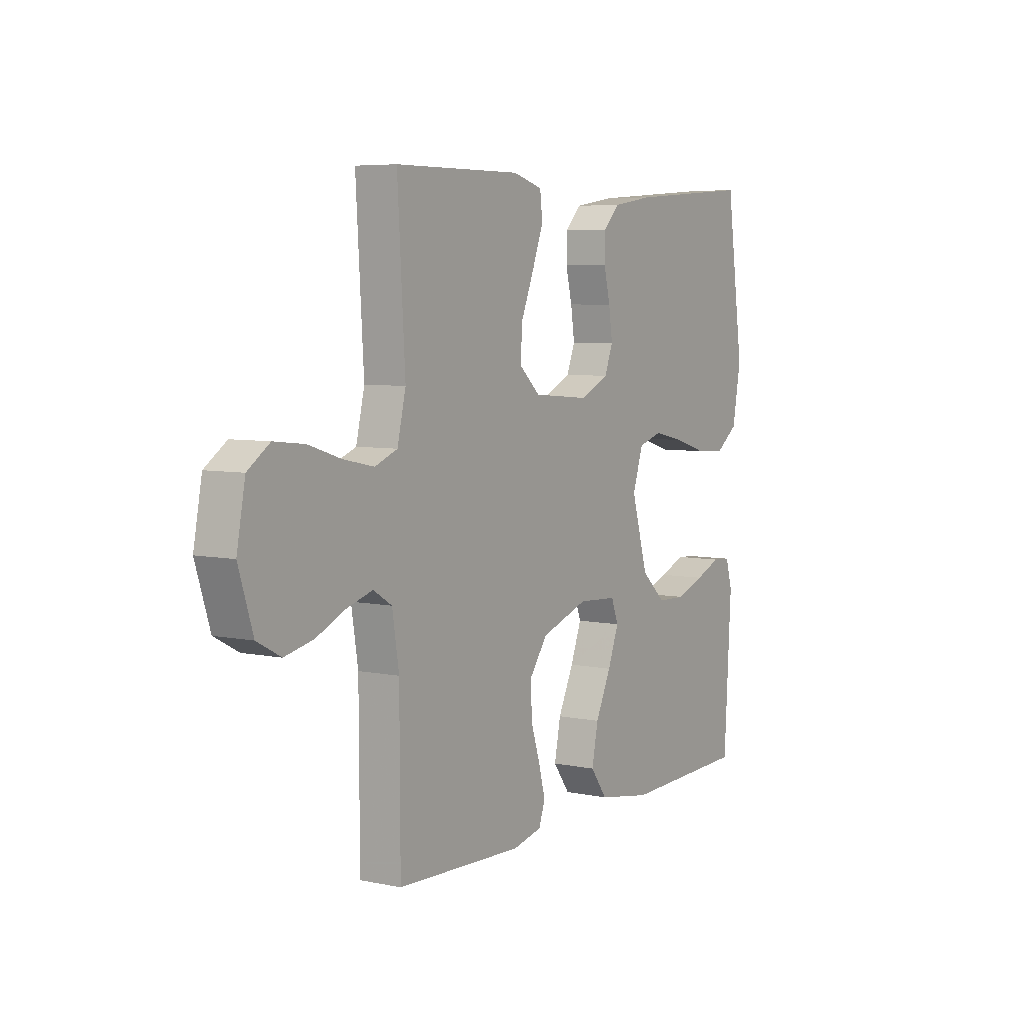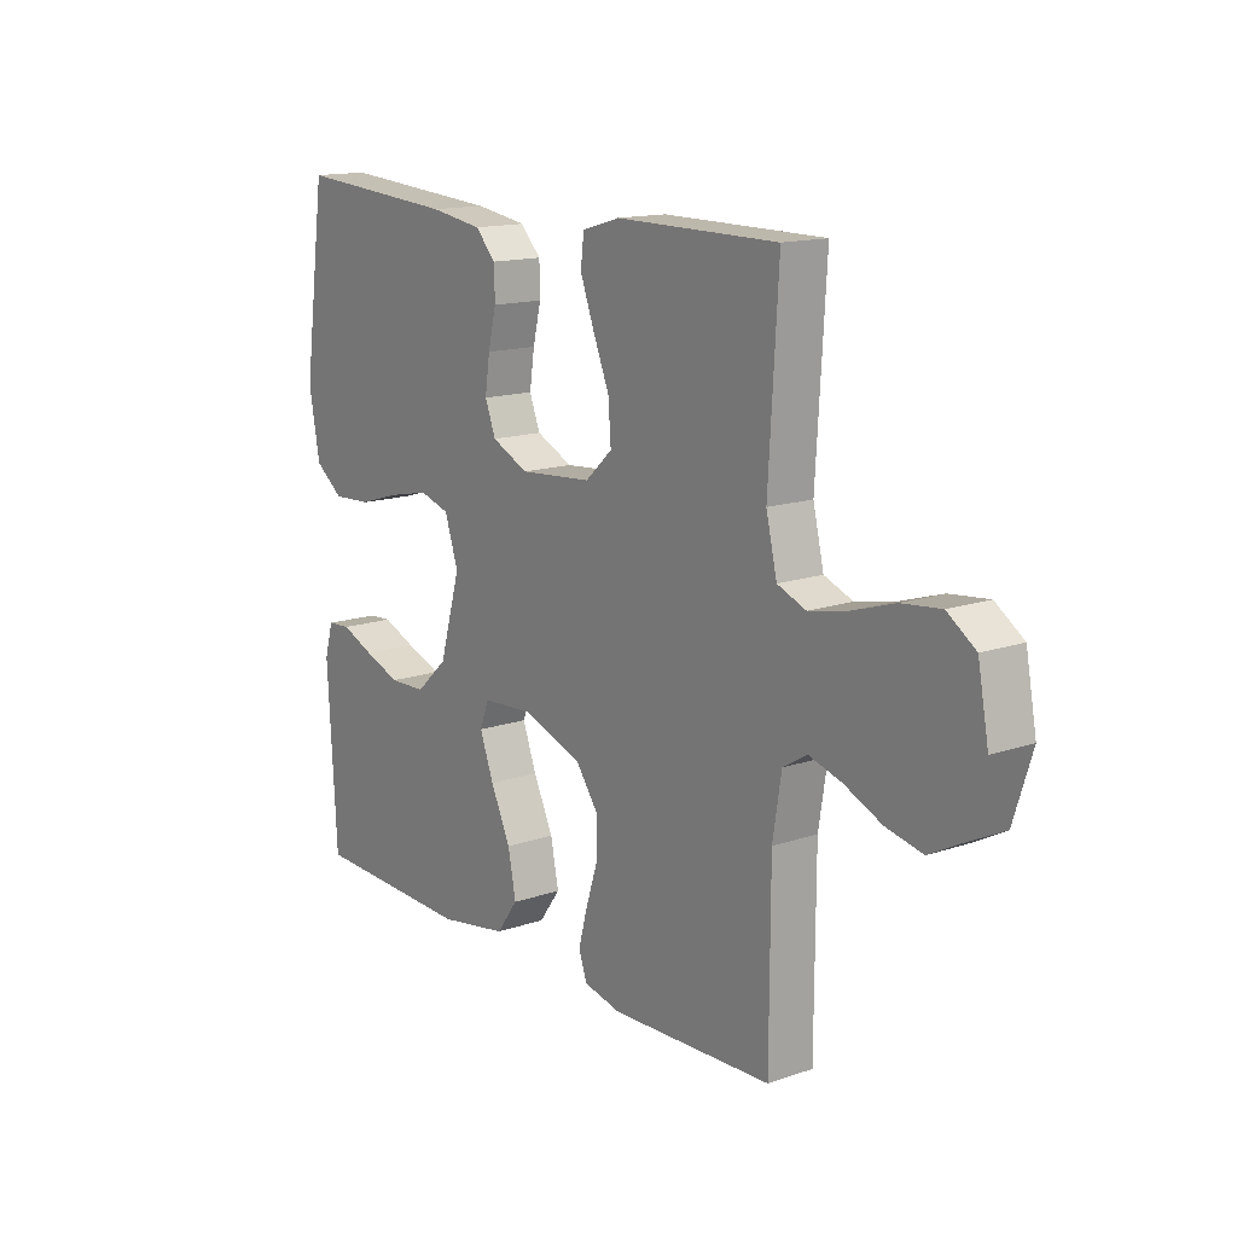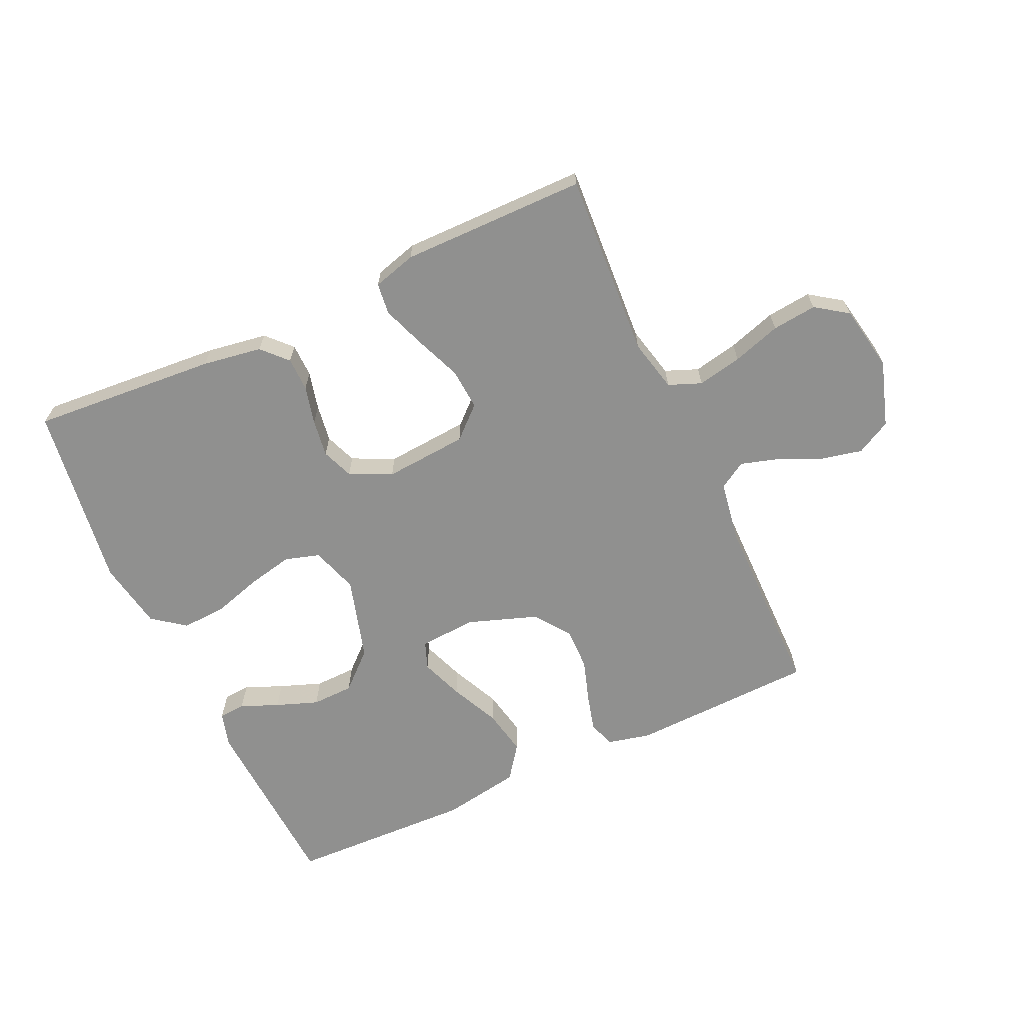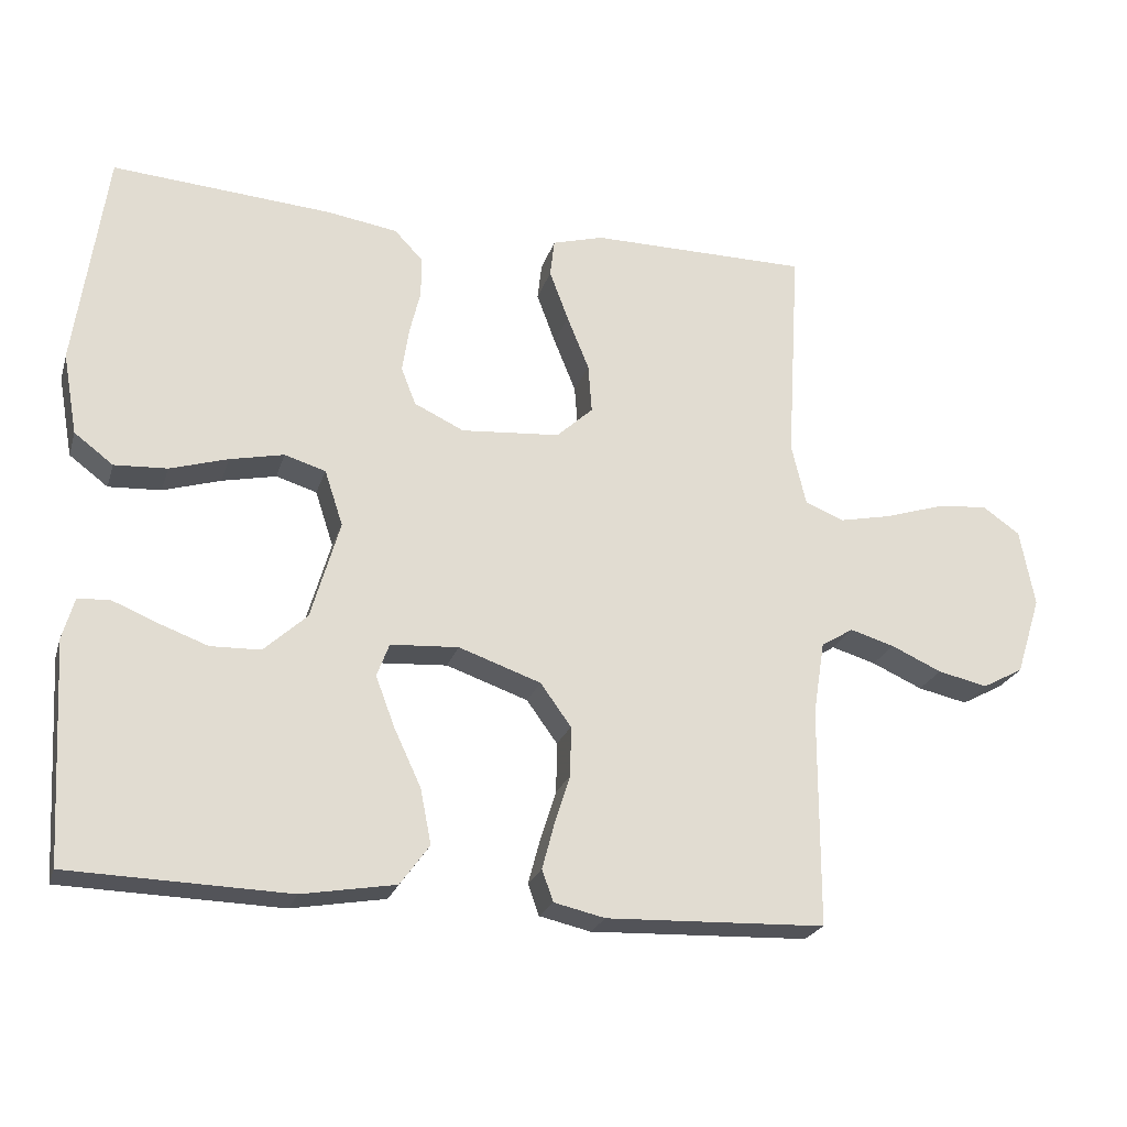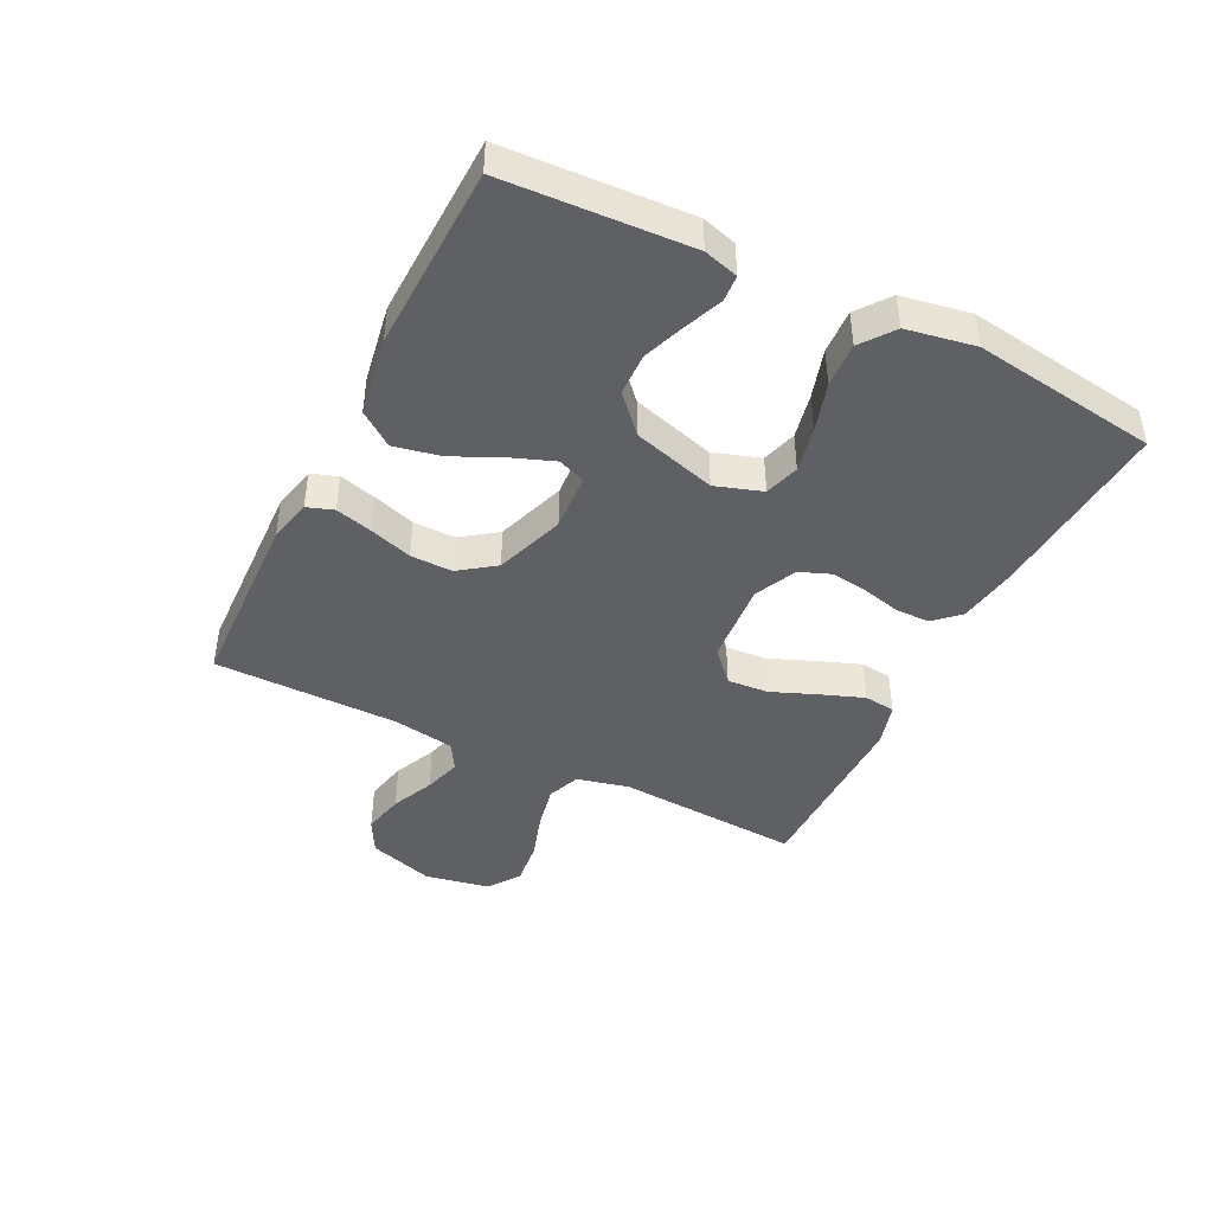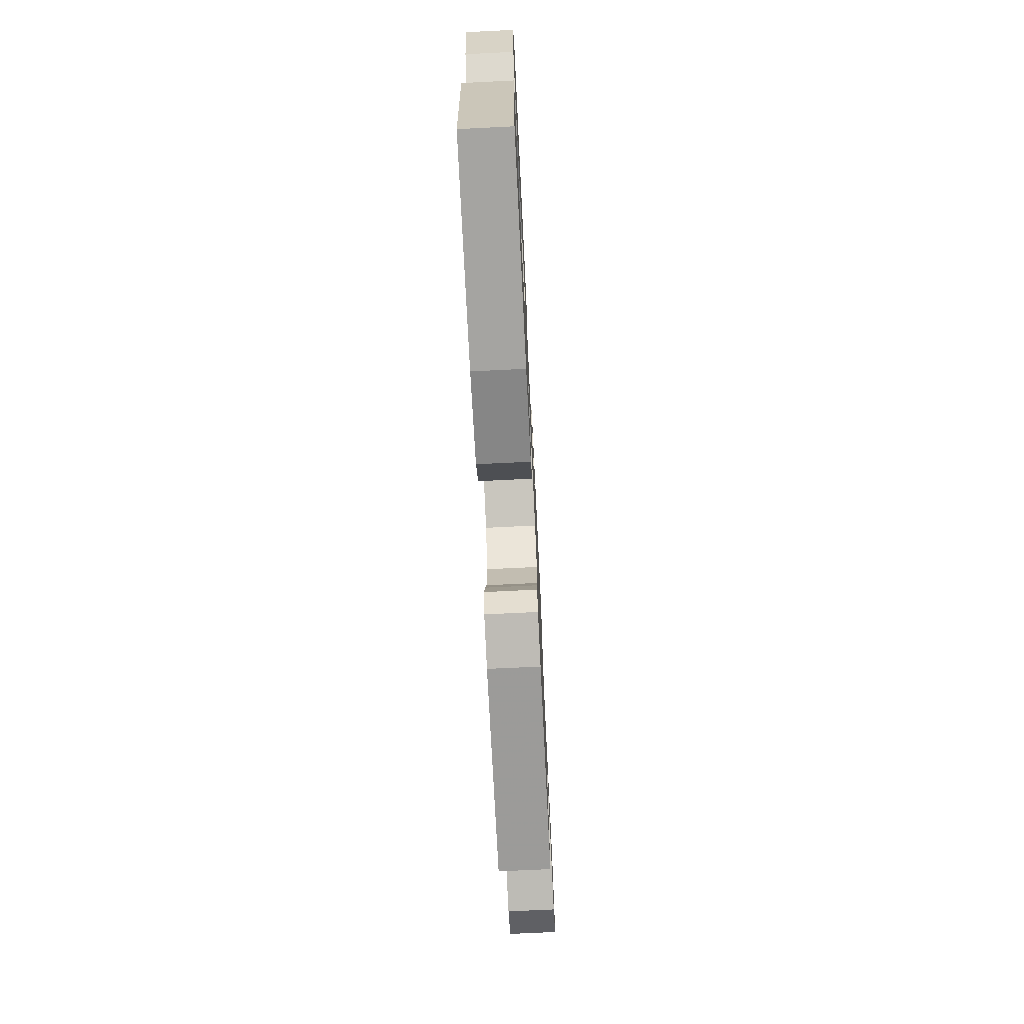
<metadata>
{"format":"obj","ext":"obj","renderer":"f3d","projection":"perspective","resolution":1024,"background":"white","views":[{"elev":6.0,"azim":122.3,"up":"+Z"},{"elev":14.7,"azim":53.5,"up":"+Z"},{"elev":-65.6,"azim":24.6,"up":"+Y"},{"elev":-23.3,"azim":-15.6,"up":"+Z"},{"elev":-43.8,"azim":-116.5,"up":"+Y"},{"elev":-71.7,"azim":-87.2,"up":"+Z"}]}
</metadata>
<code>
v -0.5 0.07 0.5
v -0.2 0.07 0.478
v -0.103 0.07 0.463
v -0.065 0.07 0.423
v -0.064 0.07 0.368
v -0.079 0.07 0.306
v -0.088 0.07 0.245
v -0.068 0.07 0.194
v 0 0.07 0.162
v 0.135 0.07 0.173
v 0.185 0.07 0.219
v 0.18 0.07 0.286
v 0.15 0.07 0.36
v 0.124 0.07 0.43
v 0.13 0.07 0.481
v 0.2 0.07 0.501
v 0.5 0.07 0.5
v 0.482 0.07 0.2
v 0.502 0.07 0.115
v 0.555 0.07 0.094
v 0.627 0.07 0.109
v 0.705 0.07 0.134
v 0.777 0.07 0.142
v 0.829 0.07 0.106
v 0.849 0.07 0
v 0.815 0.07 -0.107
v 0.759 0.07 -0.137
v 0.691 0.07 -0.122
v 0.622 0.07 -0.091
v 0.561 0.07 -0.073
v 0.517 0.07 -0.1
v 0.501 0.07 -0.2
v 0.5 0.07 -0.5
v 0.2 0.07 -0.511
v 0.13 0.07 -0.495
v 0.115 0.07 -0.452
v 0.131 0.07 -0.392
v 0.153 0.07 -0.323
v 0.154 0.07 -0.255
v 0.112 0.07 -0.197
v 0 0.07 -0.158
v -0.093 0.07 -0.164
v -0.11 0.07 -0.209
v -0.084 0.07 -0.278
v -0.047 0.07 -0.357
v -0.032 0.07 -0.432
v -0.072 0.07 -0.487
v -0.2 0.07 -0.509
v -0.5 0.07 -0.5
v -0.517 0.07 -0.2
v -0.501 0.07 -0.144
v -0.458 0.07 -0.141
v -0.397 0.07 -0.166
v -0.329 0.07 -0.191
v -0.261 0.07 -0.189
v -0.202 0.07 -0.135
v -0.163 0.07 0
v -0.188 0.07 0.076
v -0.244 0.07 0.093
v -0.318 0.07 0.077
v -0.397 0.07 0.053
v -0.469 0.07 0.049
v -0.522 0.07 0.089
v -0.542 0.07 0.2
v -0.5 0 0.5
v -0.2 0 0.478
v -0.103 0 0.463
v -0.065 0 0.423
v -0.064 0 0.368
v -0.079 0 0.306
v -0.088 0 0.245
v -0.068 0 0.194
v 0 0 0.162
v 0.135 0 0.173
v 0.185 0 0.219
v 0.18 0 0.286
v 0.15 0 0.36
v 0.124 0 0.43
v 0.13 0 0.481
v 0.2 0 0.501
v 0.5 0 0.5
v 0.482 0 0.2
v 0.502 0 0.115
v 0.555 0 0.094
v 0.627 0 0.109
v 0.705 0 0.134
v 0.777 0 0.142
v 0.829 0 0.106
v 0.849 0 0
v 0.815 0 -0.107
v 0.759 0 -0.137
v 0.691 0 -0.122
v 0.622 0 -0.091
v 0.561 0 -0.073
v 0.517 0 -0.1
v 0.501 0 -0.2
v 0.5 0 -0.5
v 0.2 0 -0.511
v 0.13 0 -0.495
v 0.115 0 -0.452
v 0.131 0 -0.392
v 0.153 0 -0.323
v 0.154 0 -0.255
v 0.112 0 -0.197
v 0 0 -0.158
v -0.093 0 -0.164
v -0.11 0 -0.209
v -0.084 0 -0.278
v -0.047 0 -0.357
v -0.032 0 -0.432
v -0.072 0 -0.487
v -0.2 0 -0.509
v -0.5 0 -0.5
v -0.517 0 -0.2
v -0.501 0 -0.144
v -0.458 0 -0.141
v -0.397 0 -0.166
v -0.329 0 -0.191
v -0.261 0 -0.189
v -0.202 0 -0.135
v -0.163 0 0
v -0.188 0 0.076
v -0.244 0 0.093
v -0.318 0 0.077
v -0.397 0 0.053
v -0.469 0 0.049
v -0.522 0 0.089
v -0.542 0 0.2
f 60 61 62 63
f 59 60 63 64
f 58 59 64 1
f 50 51 52 53
f 50 53 54
f 49 50 54 55
f 44 45 46 47
f 43 44 47 48
f 35 36 37 38
f 33 34 35 38
f 32 33 38 39
f 31 32 39 40
f 26 27 28 29
f 26 29 30
f 25 26 30
f 24 25 30
f 21 22 23 24
f 20 21 24 30
f 19 20 30 31
f 15 16 17 18
f 12 13 14 15
f 12 15 18 19
f 3 4 5 6
f 3 6 7
f 58 1 2 3
f 57 58 3 7
f 48 49 55 56
f 43 48 56 57
f 42 43 57 7
f 19 31 40 41
f 11 12 19
f 10 11 19 41
f 9 10 41 42
f 42 7 8
f 8 9 42
f 127 126 125 124
f 128 127 124 123
f 65 128 123 122
f 117 116 115 114
f 118 117 114
f 119 118 114 113
f 111 110 109 108
f 112 111 108 107
f 102 101 100 99
f 102 99 98 97
f 103 102 97 96
f 104 103 96 95
f 93 92 91 90
f 94 93 90
f 94 90 89
f 94 89 88
f 88 87 86 85
f 94 88 85 84
f 95 94 84 83
f 82 81 80 79
f 79 78 77 76
f 83 82 79 76
f 70 69 68 67
f 71 70 67
f 67 66 65 122
f 71 67 122 121
f 120 119 113 112
f 121 120 112 107
f 71 121 107 106
f 105 104 95 83
f 83 76 75
f 105 83 75 74
f 106 105 74 73
f 72 71 106
f 106 73 72
f 1 65 66 2
f 2 66 67 3
f 3 67 68 4
f 4 68 69 5
f 5 69 70 6
f 6 70 71 7
f 7 71 72 8
f 8 72 73 9
f 9 73 74 10
f 10 74 75 11
f 11 75 76 12
f 12 76 77 13
f 13 77 78 14
f 14 78 79 15
f 15 79 80 16
f 16 80 81 17
f 17 81 82 18
f 18 82 83 19
f 19 83 84 20
f 20 84 85 21
f 21 85 86 22
f 22 86 87 23
f 23 87 88 24
f 24 88 89 25
f 25 89 90 26
f 26 90 91 27
f 27 91 92 28
f 28 92 93 29
f 29 93 94 30
f 30 94 95 31
f 31 95 96 32
f 32 96 97 33
f 33 97 98 34
f 34 98 99 35
f 35 99 100 36
f 36 100 101 37
f 37 101 102 38
f 38 102 103 39
f 39 103 104 40
f 40 104 105 41
f 41 105 106 42
f 42 106 107 43
f 43 107 108 44
f 44 108 109 45
f 45 109 110 46
f 46 110 111 47
f 47 111 112 48
f 48 112 113 49
f 49 113 114 50
f 50 114 115 51
f 51 115 116 52
f 52 116 117 53
f 53 117 118 54
f 54 118 119 55
f 55 119 120 56
f 56 120 121 57
f 57 121 122 58
f 58 122 123 59
f 59 123 124 60
f 60 124 125 61
f 61 125 126 62
f 62 126 127 63
f 63 127 128 64
f 64 128 65 1

</code>
